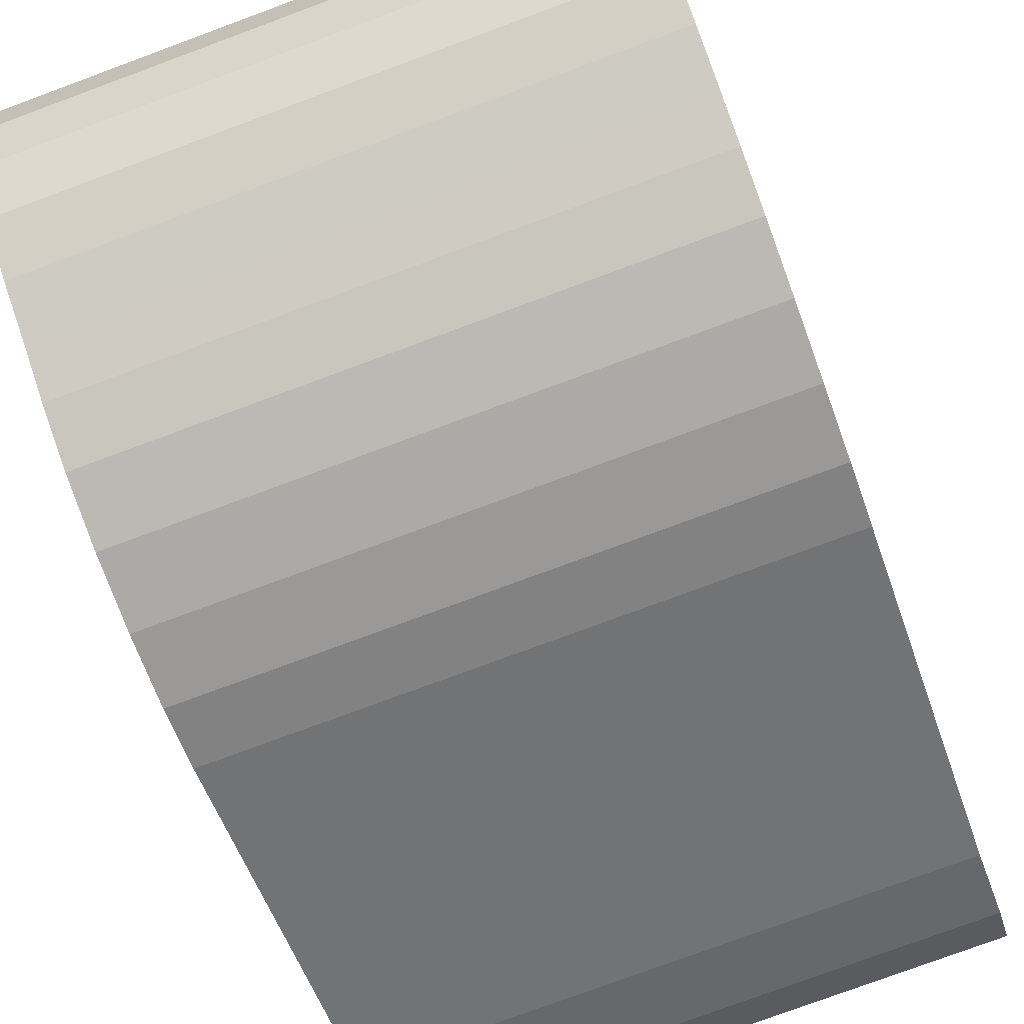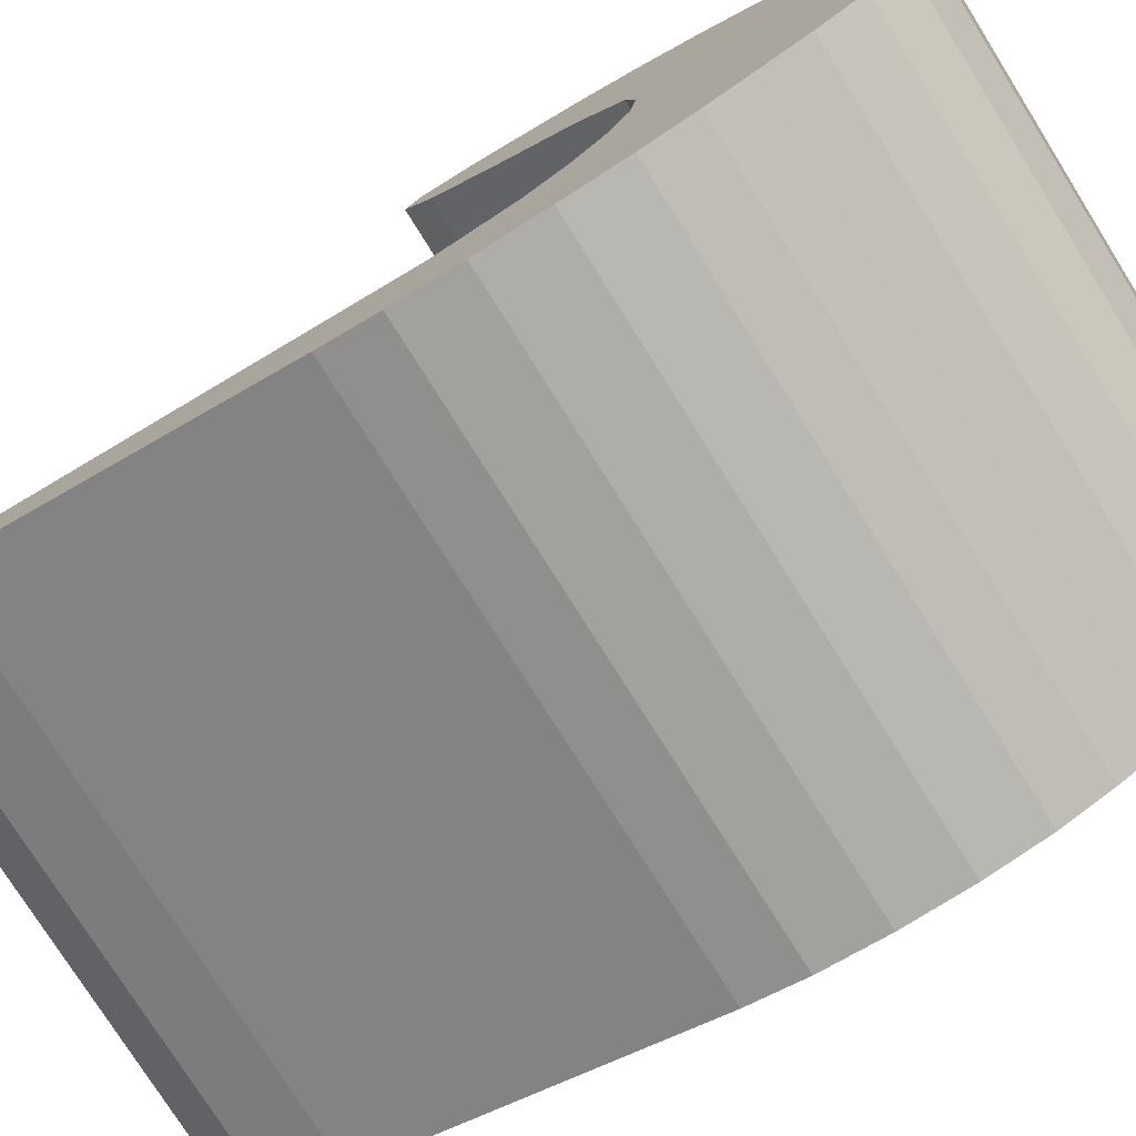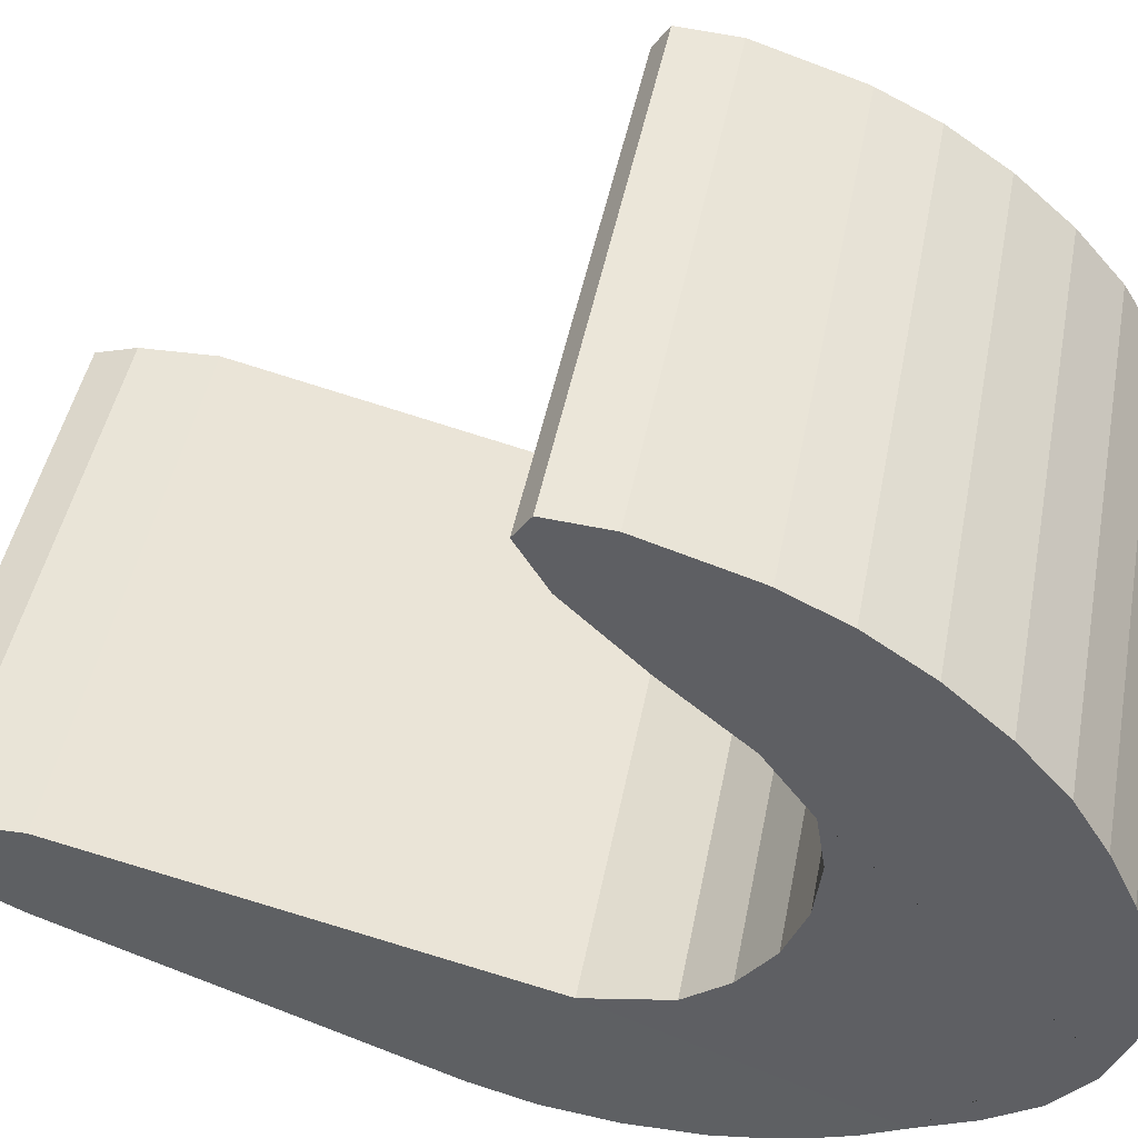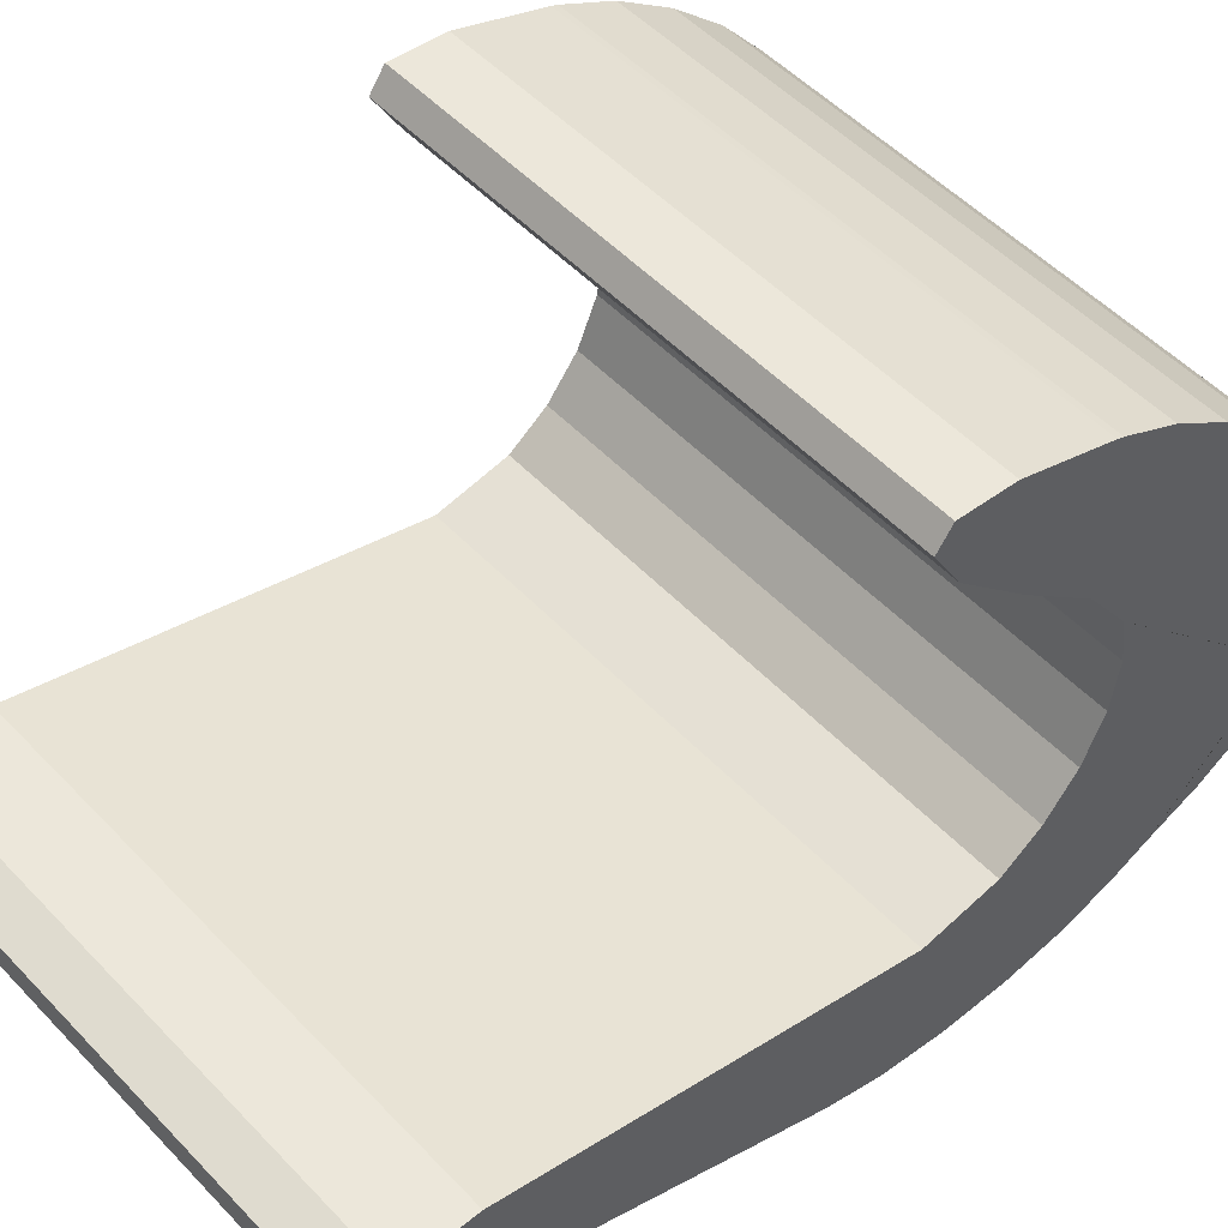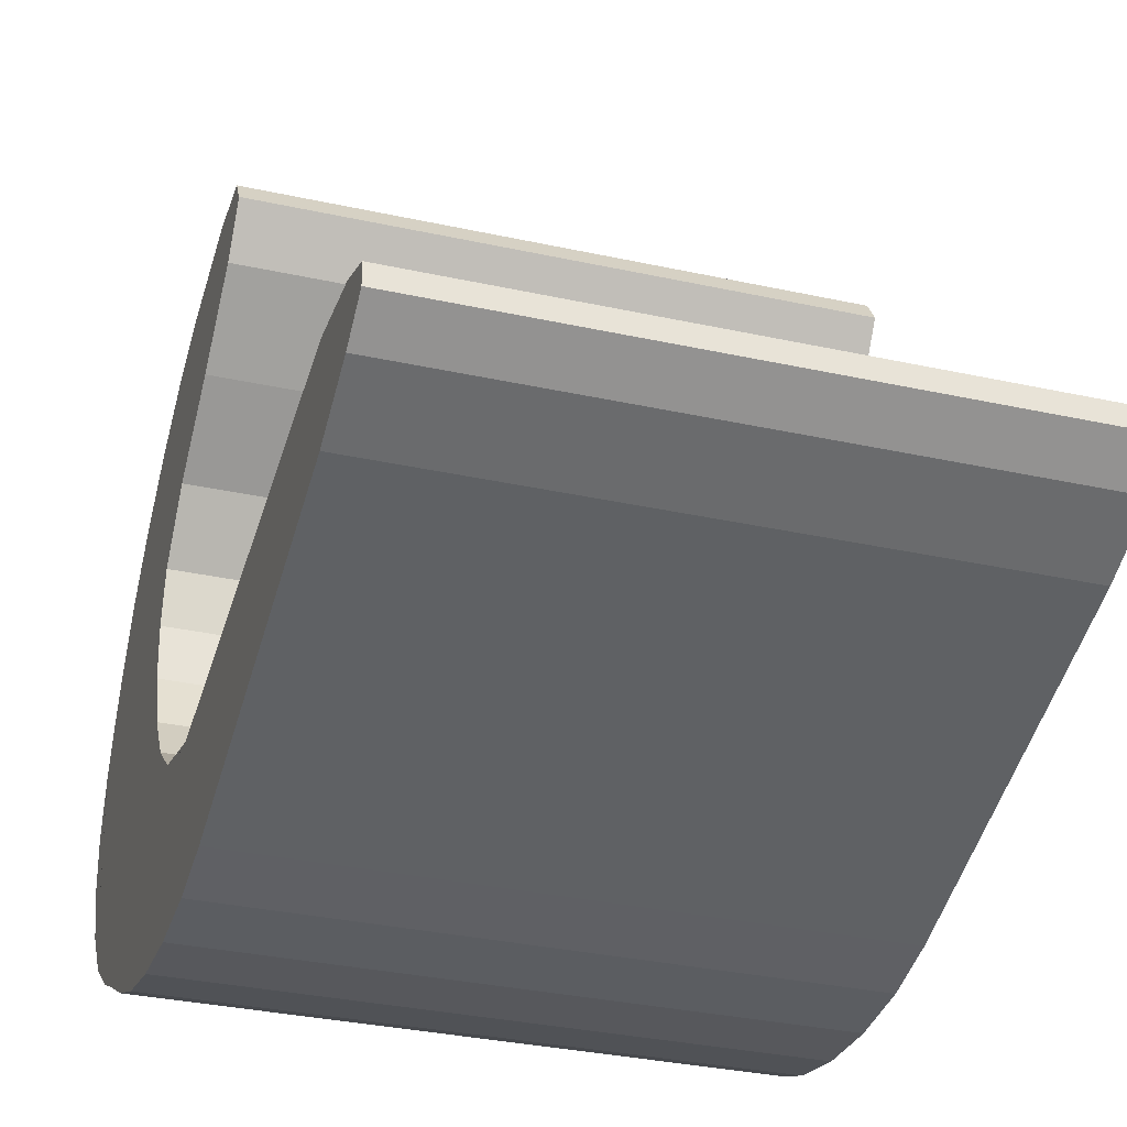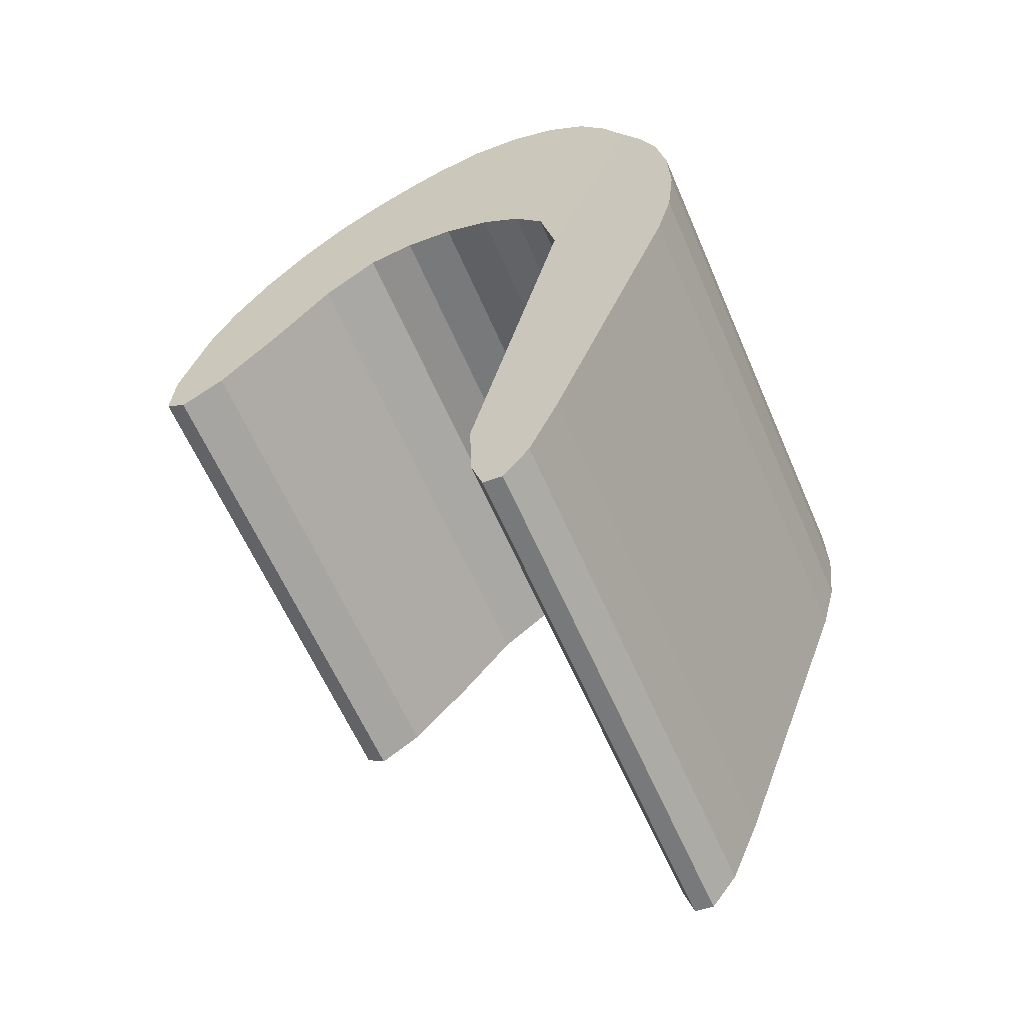
<metadata>
{"format":"obj","ext":"obj","renderer":"f3d","projection":"perspective","resolution":1024,"background":"white","views":[{"elev":-74.9,"azim":-160.9,"up":"+Z"},{"elev":-77.5,"azim":120.9,"up":"+Z"},{"elev":43.5,"azim":99.4,"up":"+Z"},{"elev":49.8,"azim":47.3,"up":"+Z"},{"elev":-29.1,"azim":-18.3,"up":"+Z"},{"elev":-62.5,"azim":114.3,"up":"+Y"}]}
</metadata>
<code>
g default
v -0.2459 -1.911 -1.355
v -0.2426 -1.669 -1.448
v 0.2572 -1.679 -1.456
v 0.2538 -1.921 -1.363
v -0.2495 -1.792 -1.713
v 0.2502 -1.802 -1.722
v 0.247 -2.036 -1.631
v -0.2528 -2.026 -1.623
v -0.2463 -1.977 -1.298
v -0.2435 -1.914 -1.208
v -0.2466 -2.039 -1.239
v -0.2464 -2.064 -1.197
v -0.2458 -2.05 -1.177
v -0.2448 -1.998 -1.181
v 0.2562 -1.924 -1.216
v 0.2534 -1.987 -1.307
v 0.255 -2.008 -1.189
v 0.254 -2.06 -1.186
v 0.2534 -2.074 -1.206
v 0.2532 -2.049 -1.247
v -0.2592 -2.411 -1.616
v -0.2588 -2.4 -1.531
v -0.2613 -2.474 -1.587
v -0.2615 -2.506 -1.562
v -0.2611 -2.503 -1.544
v -0.2602 -2.467 -1.533
v 0.2409 -2.41 -1.54
v 0.2406 -2.421 -1.624
v 0.2396 -2.477 -1.541
v 0.2386 -2.513 -1.552
v 0.2383 -2.516 -1.571
v 0.2385 -2.484 -1.596
v -0.2511 -1.956 -1.609
v -0.246 -1.872 -1.407
v -0.2454 -1.679 -1.6
v -0.2499 -1.919 -1.582
v -0.2487 -1.89 -1.544
v -0.2476 -1.871 -1.499
v -0.2466 -1.865 -1.452
v 0.2537 -1.882 -1.416
v 0.2486 -1.966 -1.617
v 0.2544 -1.689 -1.609
v 0.2531 -1.875 -1.461
v 0.2522 -1.881 -1.508
v 0.2511 -1.9 -1.552
v 0.2498 -1.929 -1.59
v -0.243 -1.656 -1.486
v -0.2482 -1.745 -1.692
v -0.2454 -1.682 -1.599
v -0.2436 -1.647 -1.533
v -0.2445 -1.653 -1.582
v -0.2457 -1.673 -1.628
v -0.247 -1.705 -1.666
v 0.2515 -1.756 -1.701
v 0.2568 -1.666 -1.494
v 0.2544 -1.692 -1.608
v 0.2528 -1.715 -1.674
v 0.2541 -1.683 -1.636
v 0.2552 -1.663 -1.59
v 0.2562 -1.657 -1.541
v -0.2434 -1.908 -1.21
v -0.2423 -1.691 -1.403
v -0.2428 -1.857 -1.235
v -0.2424 -1.805 -1.27
v -0.2421 -1.757 -1.313
v -0.2421 -1.718 -1.359
v 0.2575 -1.701 -1.411
v 0.2563 -1.918 -1.219
v 0.2577 -1.728 -1.367
v 0.2576 -1.768 -1.321
v 0.2574 -1.816 -1.279
v 0.2569 -1.867 -1.243
v -0.2503 -1.827 -1.73
v -0.255 -2.105 -1.734
v -0.2512 -1.874 -1.746
v -0.2522 -1.931 -1.755
v -0.2532 -1.993 -1.756
v -0.2542 -2.052 -1.749
v 0.2448 -2.115 -1.742
v 0.2495 -1.837 -1.738
v 0.2456 -2.063 -1.757
v 0.2465 -2.003 -1.764
v 0.2476 -1.941 -1.764
v 0.2486 -1.884 -1.755
g manoDerElRey_Mesh
f 3 67 69 70 71 72 68 15 17 18 19 20 16 4
f 1 9 11 12 13 14 10 61 63 64 65 66 62 2
f 68 61 10 15
f 27 7 8 22
f 56 55 3 4 40 42
f 8 33 35 49 48 5
f 40 4 1 34
f 79 81 82 83 84 80 6 7 27 29 30 31 32 28
f 74 79 28 21
f 7 41 33 8
f 15 10 14 17
f 17 14 13 18
f 18 13 12 19
f 19 12 11 20
f 20 11 9 16
f 4 16 9 1
f 21 28 32 23
f 23 32 31 24
f 24 31 30 25
f 25 30 29 26
f 26 29 27 22
f 73 5 6 80
f 6 54 56 42 41 7
f 47 2 3 55
f 33 36 35
f 36 37 35
f 37 38 35
f 38 39 35
f 39 34 35
f 40 43 42
f 43 44 42
f 44 45 42
f 45 46 42
f 46 41 42
f 40 34 39 43
f 43 39 38 44
f 44 38 37 45
f 45 37 36 46
f 46 36 33 41
f 5 48 54 6
f 47 50 49
f 50 51 49
f 51 52 49
f 52 53 49
f 53 48 49
f 54 57 56
f 57 58 56
f 58 59 56
f 59 60 56
f 60 55 56
f 47 55 60 50
f 50 60 59 51
f 51 59 58 52
f 52 58 57 53
f 53 57 54 48
f 35 34 1 2 47 49
f 61 68 72 63
f 63 72 71 64
f 64 71 70 65
f 65 70 69 66
f 66 69 67 62
f 2 62 67 3
f 79 74 78 81
f 81 78 77 82
f 82 77 76 83
f 83 76 75 84
f 84 75 73 80
f 21 23 24 25 26 22 8 5 73 75 76 77 78 74

</code>
